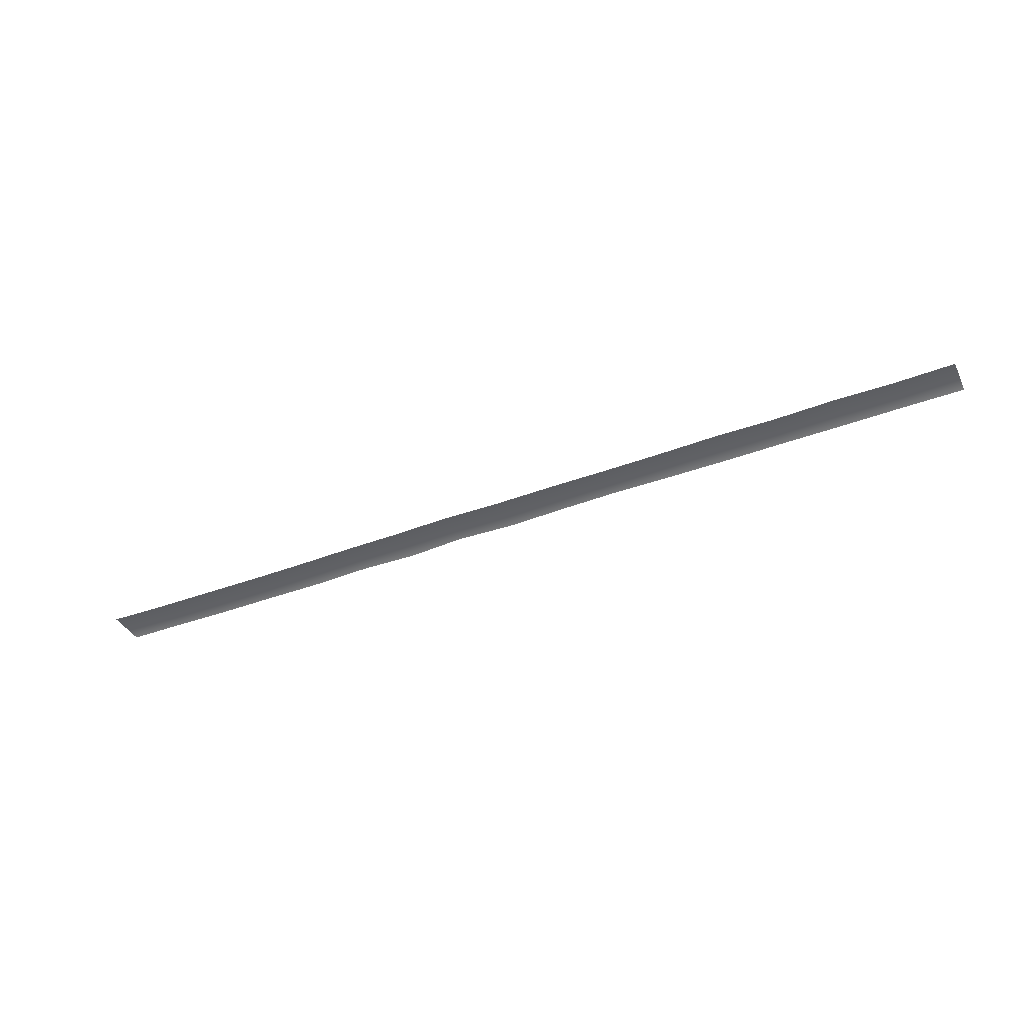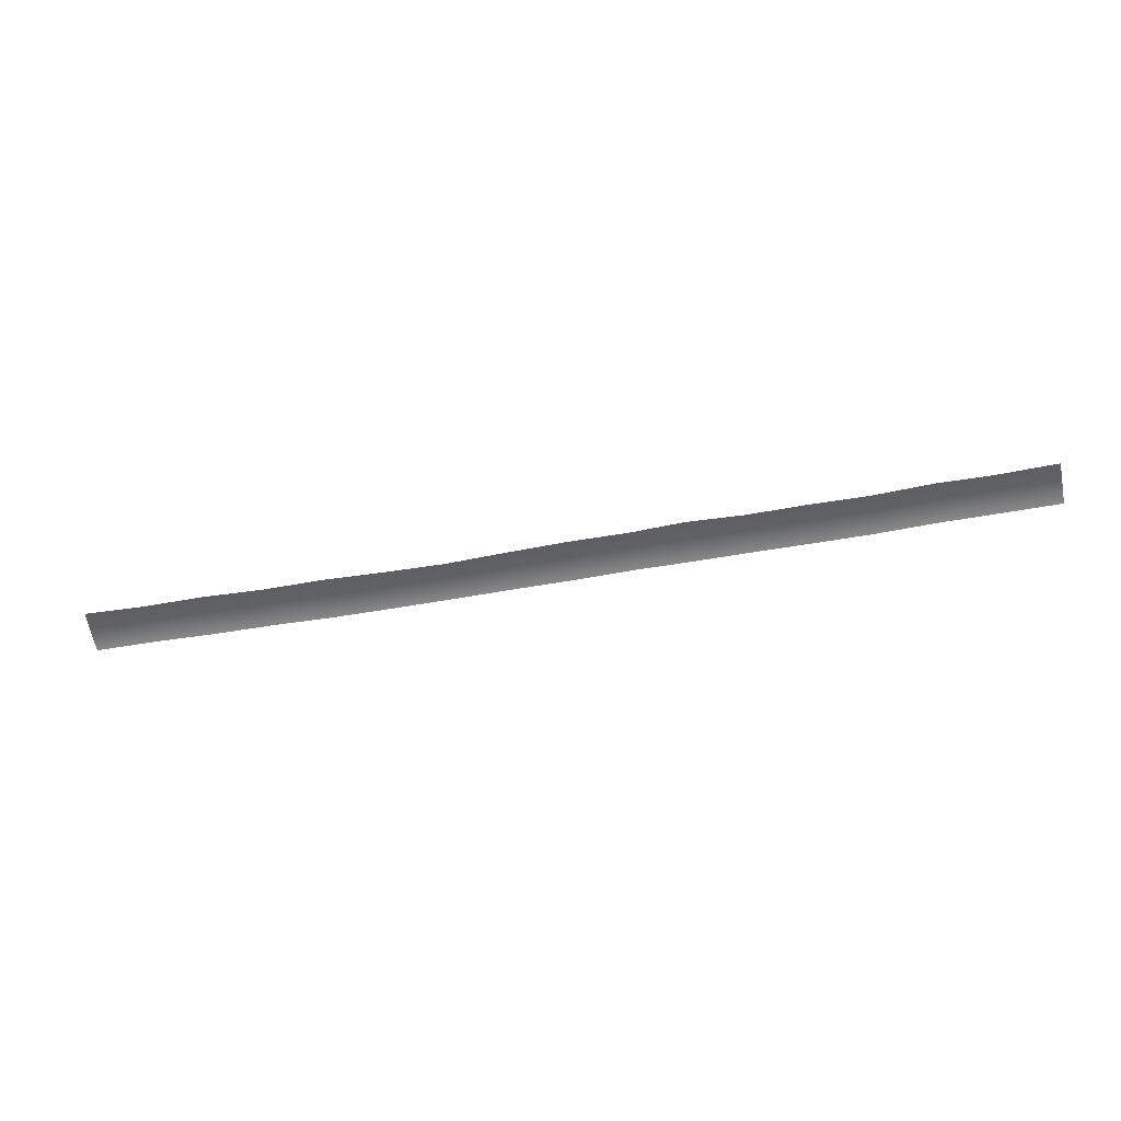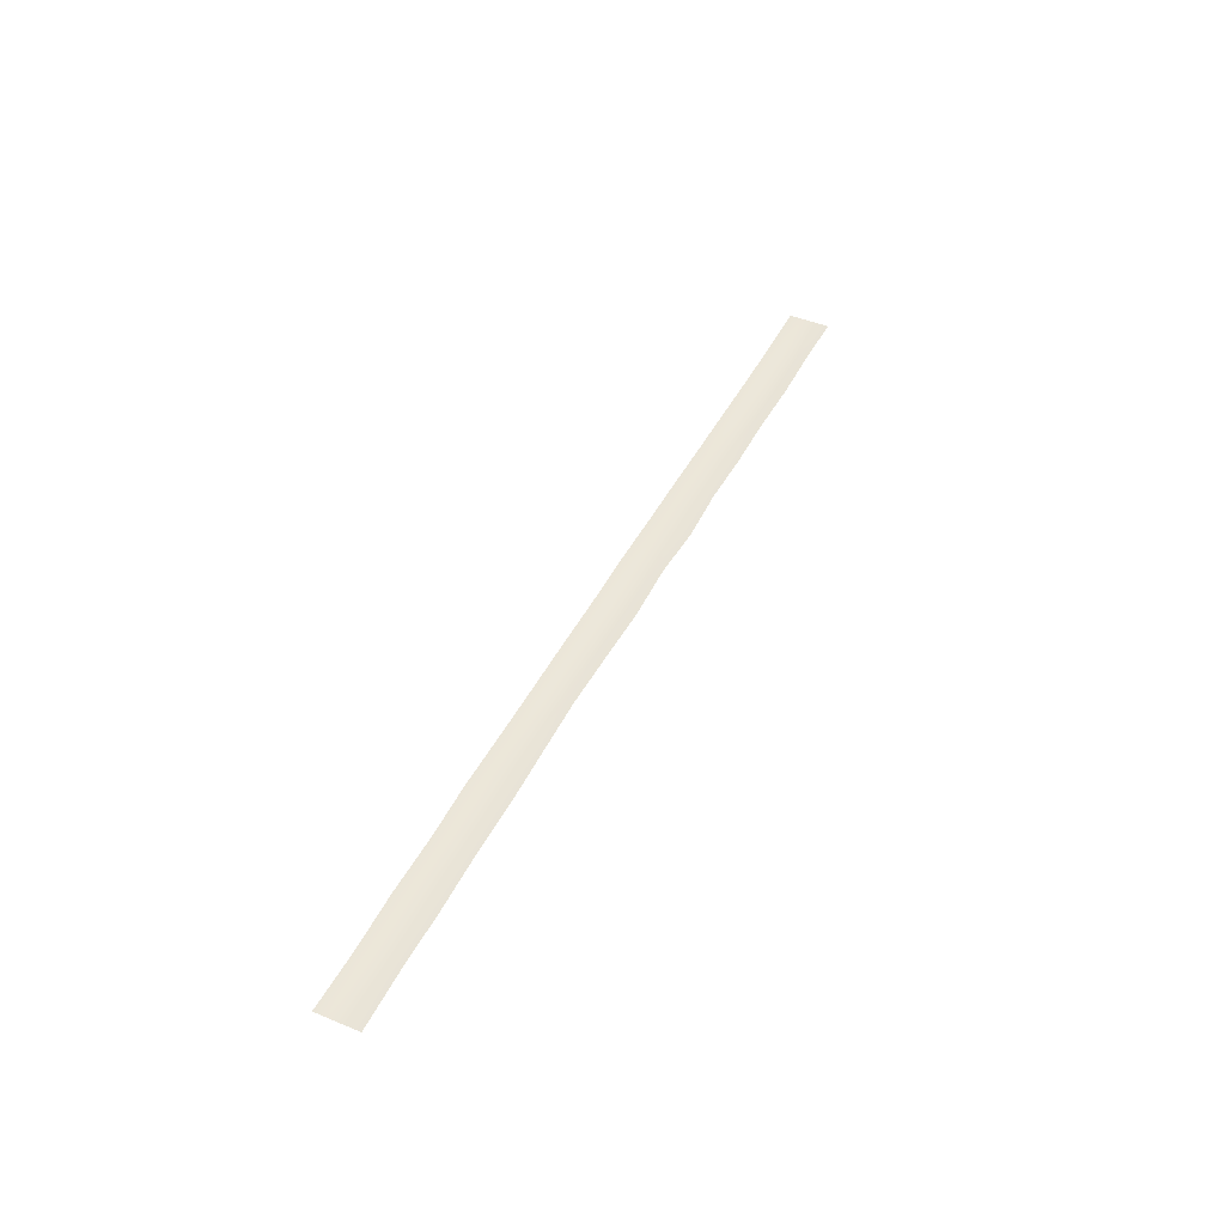
<metadata>
{"format":"obj","ext":"obj","renderer":"f3d","projection":"perspective","resolution":1024,"background":"white","views":[{"elev":-36.6,"azim":22.9,"up":"+Y"},{"elev":-63.9,"azim":-169.5,"up":"+Y"},{"elev":47.2,"azim":114.6,"up":"+Y"}]}
</metadata>
<code>
o _1WALL_tires01_05_002_SUB1_Scene.383
v -2.088e+04 2.949e+04 -513.9
v -2.073e+04 2.949e+04 -509.8
v -2.088e+04 2.949e+04 -406.5
v -2.073e+04 2.949e+04 -405.5
v -2.058e+04 2.95e+04 -404.3
v -2.058e+04 2.95e+04 -510.6
v -2.042e+04 2.95e+04 -504.4
v -2.042e+04 2.95e+04 -400.2
v -2.027e+04 2.951e+04 -398.3
v -2.027e+04 2.951e+04 -504.7
v -2.012e+04 2.952e+04 -500.6
v -2.012e+04 2.952e+04 -396.4
v -1.997e+04 2.953e+04 -394.5
v -1.997e+04 2.953e+04 -504.8
v -1.983e+04 2.954e+04 -496.8
v -1.983e+04 2.954e+04 -392.6
v -1.967e+04 2.954e+04 -390.4
v -1.967e+04 2.954e+04 -498.1
v -1.951e+04 2.955e+04 -492.6
v -1.951e+04 2.955e+04 -388.3
v -1.936e+04 2.956e+04 -487
v -1.936e+04 2.956e+04 -386.2
v -1.92e+04 2.956e+04 -384.1
v -1.92e+04 2.956e+04 -488.3
v -1.904e+04 2.957e+04 -381.9
v -1.904e+04 2.957e+04 -490.8
v -1.889e+04 2.958e+04 -384.1
v -1.888e+04 2.958e+04 -488.3
v -1.873e+04 2.959e+04 -381.9
v -1.873e+04 2.959e+04 -490.8
v -1.857e+04 2.96e+04 -384.1
v -1.857e+04 2.96e+04 -488.3
v -1.841e+04 2.961e+04 -381.9
v -1.841e+04 2.961e+04 -490.8
f 1 3 2
f 2 3 4
f 5 2 4
f 2 5 6
f 6 5 7
f 7 5 8
f 9 7 8
f 7 9 10
f 10 9 11
f 11 9 12
f 13 11 12
f 11 13 14
f 14 13 15
f 15 13 16
f 17 15 16
f 15 17 18
f 18 17 19
f 19 17 20
f 19 20 21
f 21 20 22
f 23 21 22
f 21 23 24
f 25 24 23
f 24 25 26
f 27 26 25
f 26 27 28
f 29 28 27
f 28 29 30
f 31 30 29
f 30 31 32
f 33 32 31
f 32 33 34

</code>
